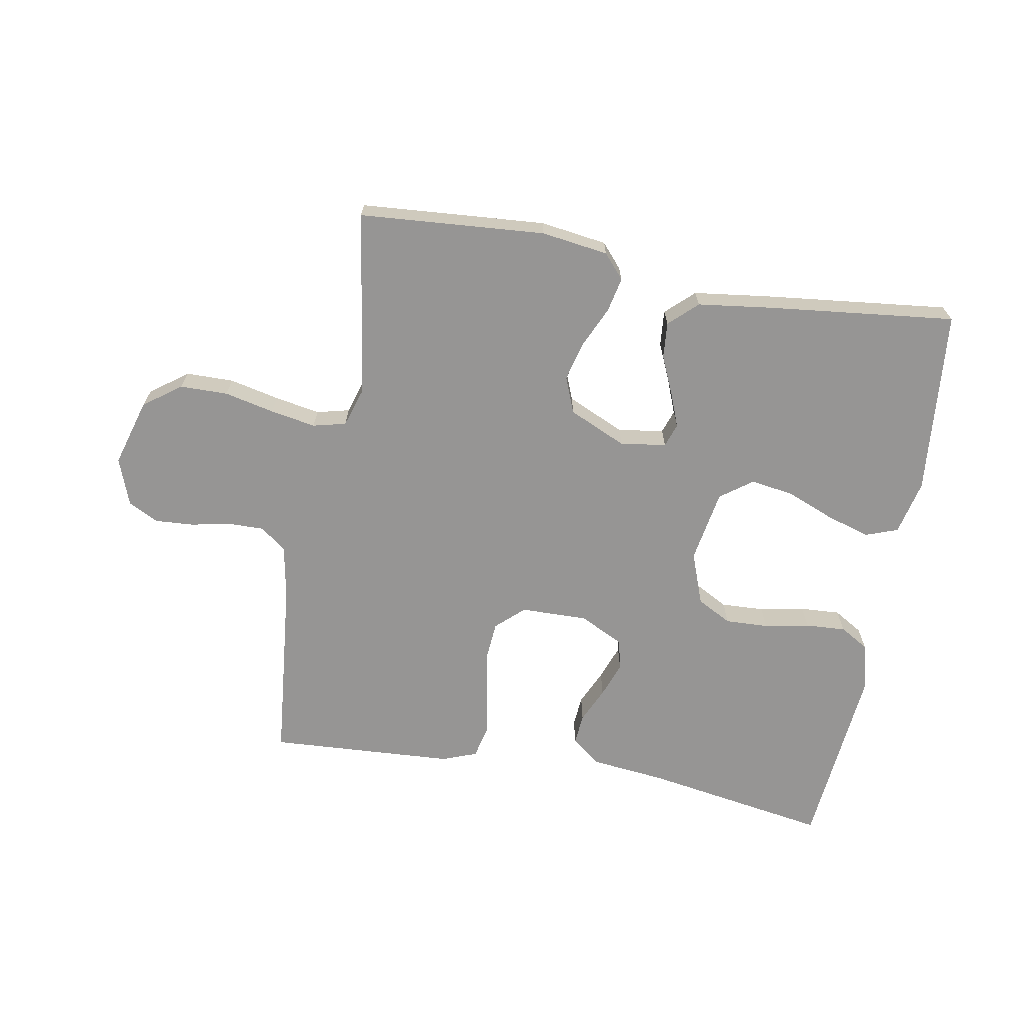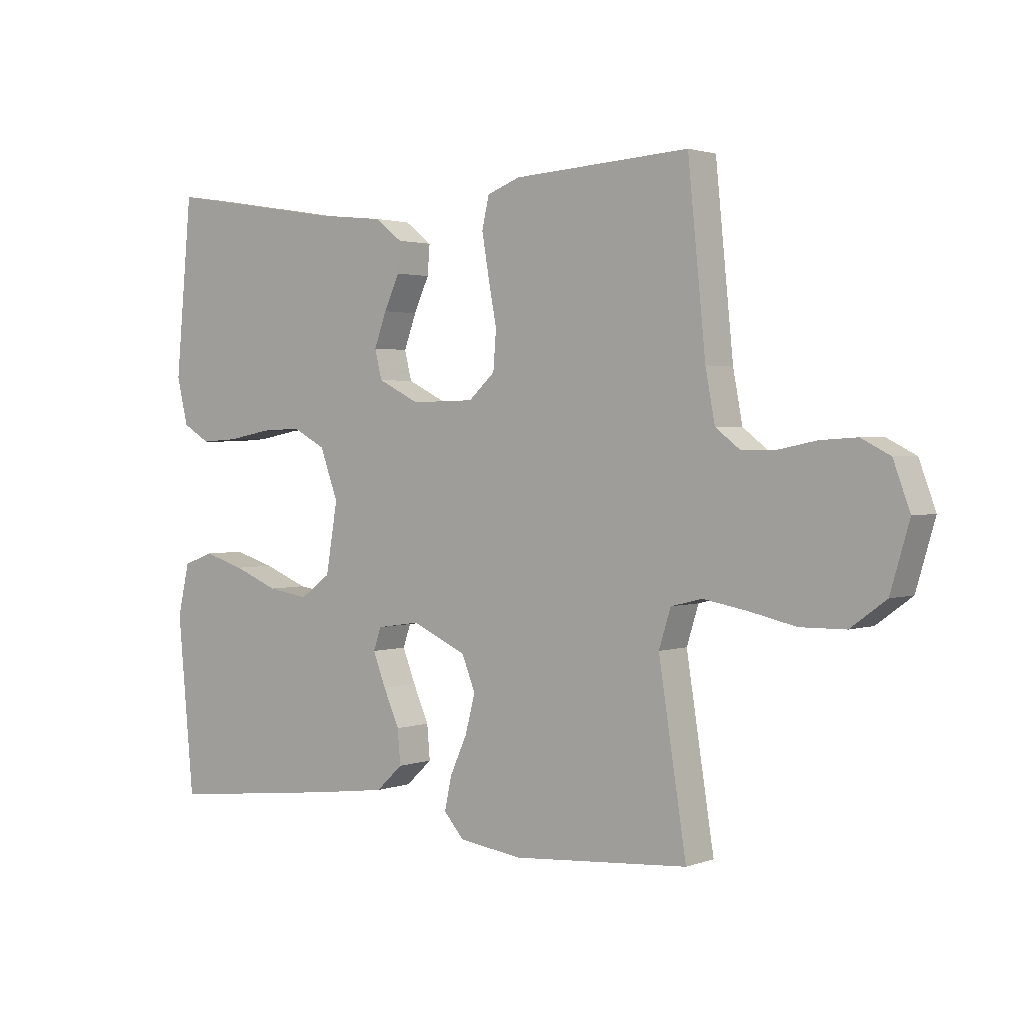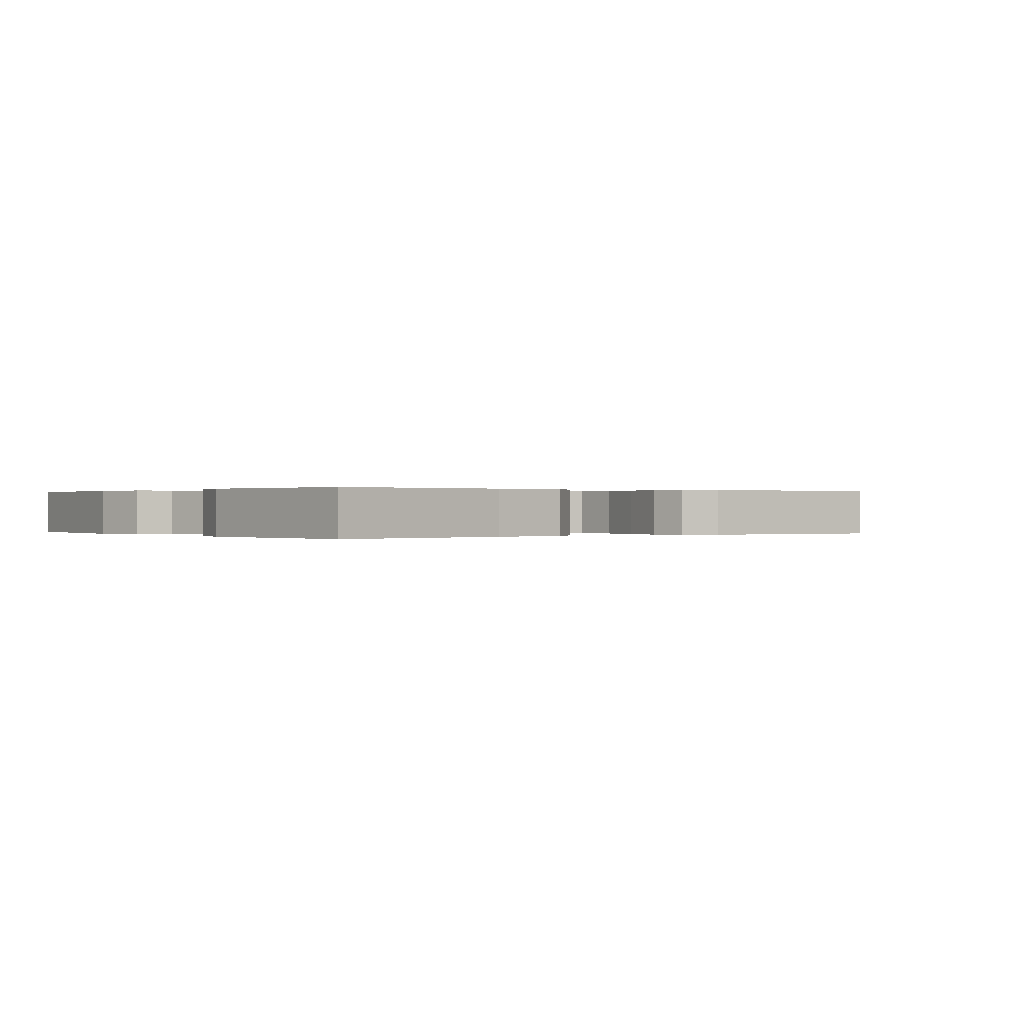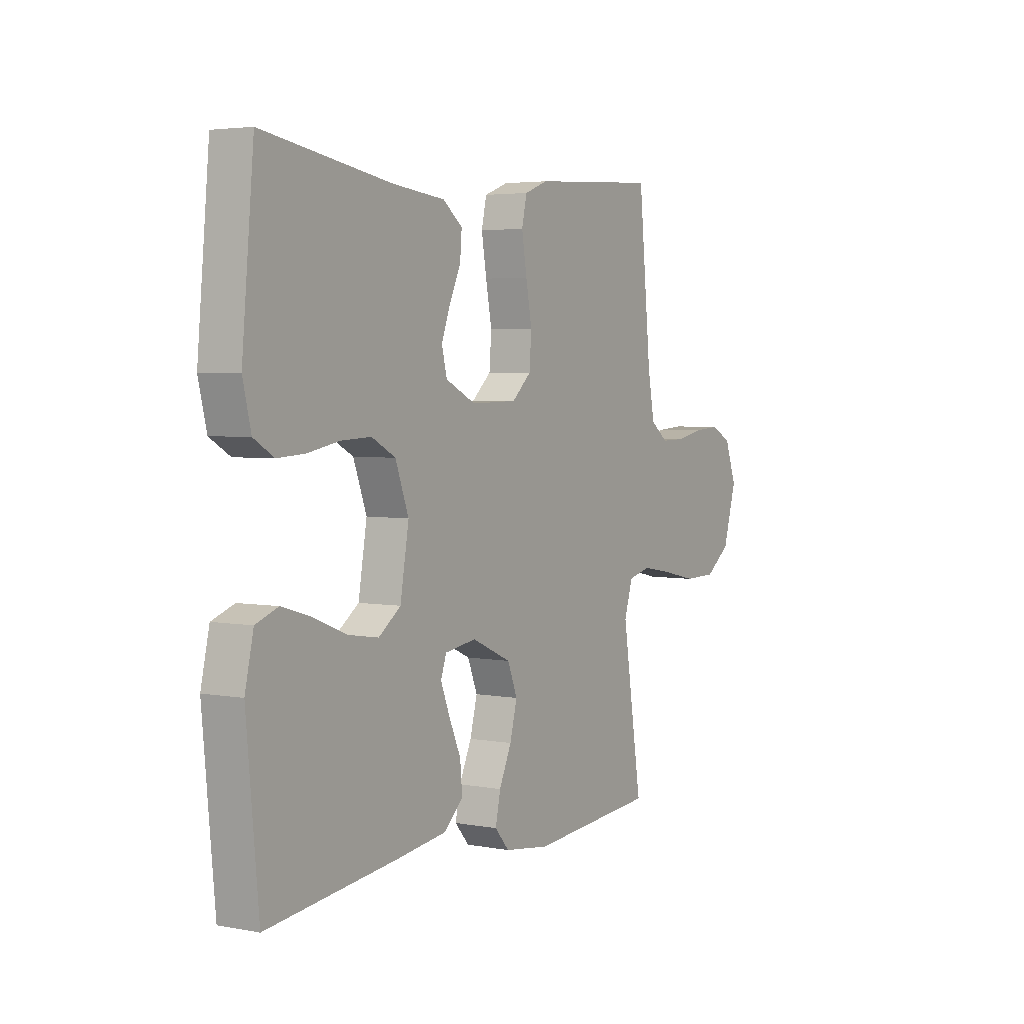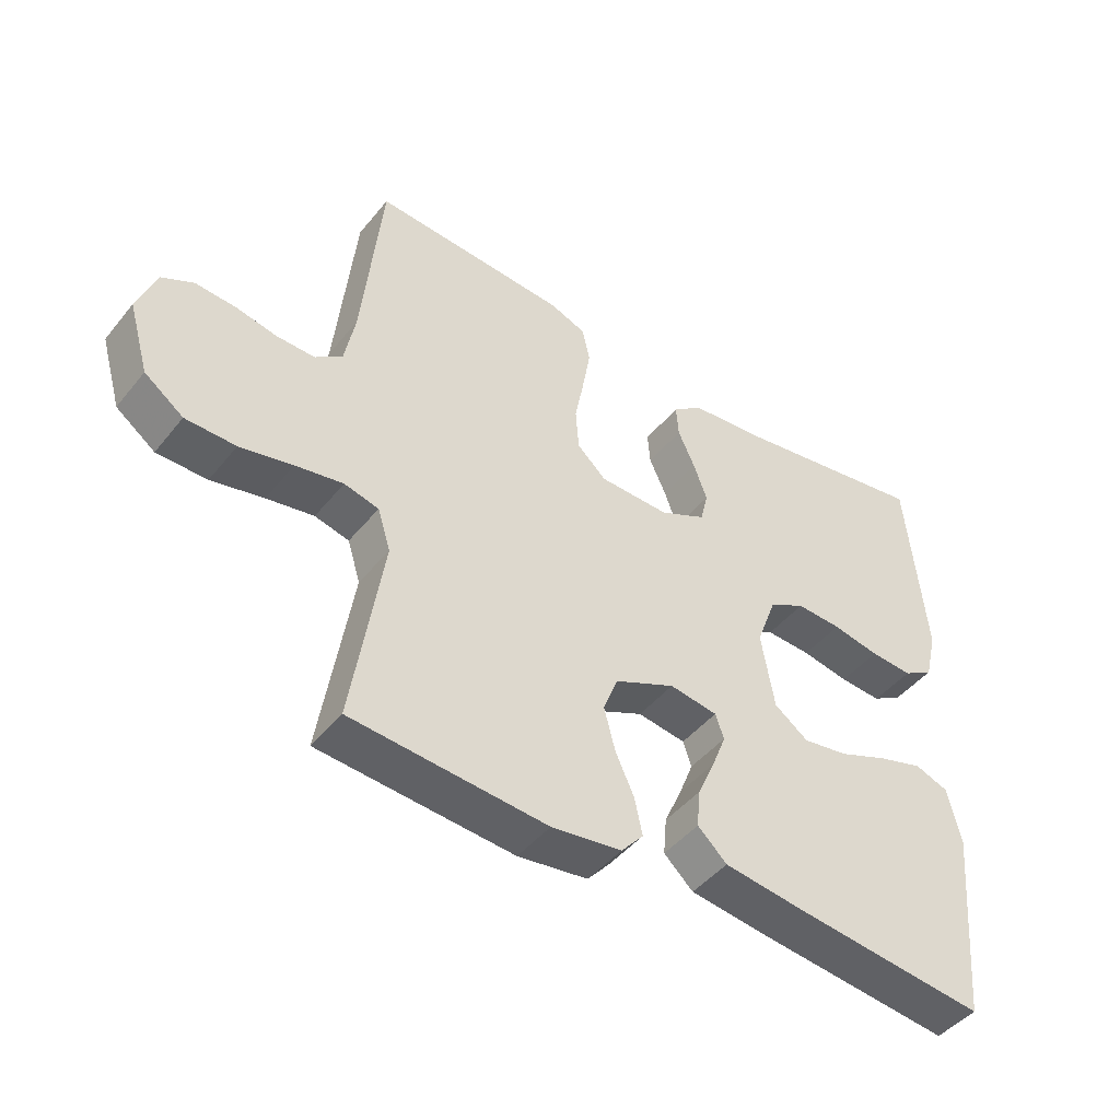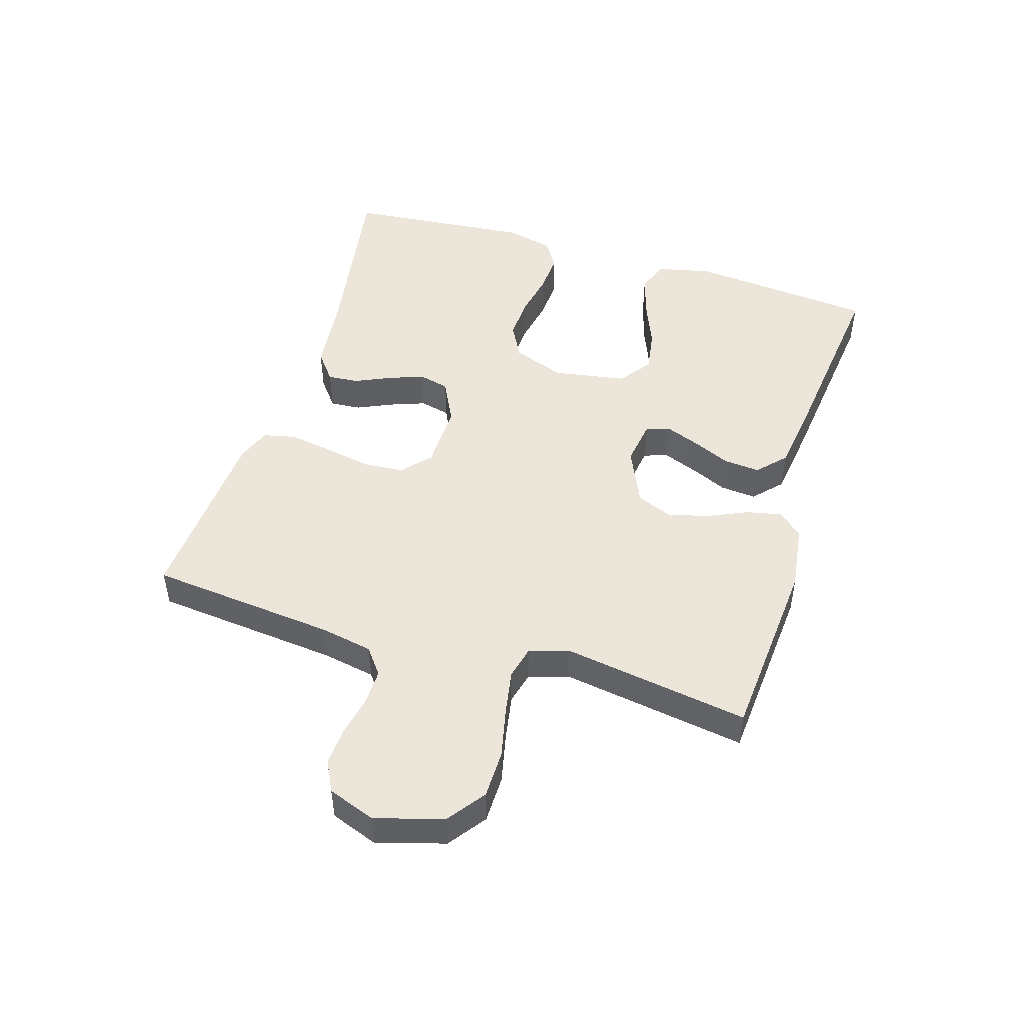
<metadata>
{"format":"obj","ext":"obj","renderer":"f3d","projection":"perspective","resolution":1024,"background":"white","views":[{"elev":-67.6,"azim":169.8,"up":"+Y"},{"elev":2.0,"azim":38.6,"up":"+Z"},{"elev":0.1,"azim":-36.1,"up":"+Y"},{"elev":3.9,"azim":-58.5,"up":"+Z"},{"elev":-45.5,"azim":143.6,"up":"+Z"},{"elev":48.3,"azim":107.1,"up":"+Y"}]}
</metadata>
<code>
v -0.5 0.07 -0.5
v -0.528 0.07 -0.2
v -0.508 0.07 -0.112
v -0.456 0.07 -0.093
v -0.386 0.07 -0.114
v -0.309 0.07 -0.145
v -0.239 0.07 -0.156
v -0.187 0.07 -0.118
v -0.167 0.07 0
v -0.198 0.07 0.084
v -0.254 0.07 0.114
v -0.324 0.07 0.111
v -0.397 0.07 0.097
v -0.462 0.07 0.093
v -0.509 0.07 0.121
v -0.528 0.07 0.2
v -0.5 0.07 0.5
v -0.2 0.07 0.451
v -0.078 0.07 0.438
v -0.032 0.07 0.402
v -0.036 0.07 0.352
v -0.062 0.07 0.295
v -0.083 0.07 0.238
v -0.071 0.07 0.189
v 0 0.07 0.154
v 0.108 0.07 0.156
v 0.153 0.07 0.197
v 0.158 0.07 0.262
v 0.144 0.07 0.337
v 0.132 0.07 0.408
v 0.144 0.07 0.461
v 0.2 0.07 0.482
v 0.5 0.07 0.5
v 0.53 0.07 0.2
v 0.546 0.07 0.115
v 0.588 0.07 0.083
v 0.646 0.07 0.084
v 0.71 0.07 0.097
v 0.772 0.07 0.101
v 0.821 0.07 0.076
v 0.849 0.07 0
v 0.817 0.07 -0.109
v 0.757 0.07 -0.153
v 0.68 0.07 -0.154
v 0.599 0.07 -0.136
v 0.526 0.07 -0.123
v 0.473 0.07 -0.136
v 0.453 0.07 -0.2
v 0.5 0.07 -0.5
v 0.2 0.07 -0.523
v 0.092 0.07 -0.508
v 0.058 0.07 -0.469
v 0.07 0.07 -0.413
v 0.099 0.07 -0.349
v 0.116 0.07 -0.284
v 0.093 0.07 -0.226
v 0 0.07 -0.184
v -0.074 0.07 -0.195
v -0.087 0.07 -0.233
v -0.065 0.07 -0.289
v -0.038 0.07 -0.35
v -0.033 0.07 -0.408
v -0.078 0.07 -0.45
v -0.2 0.07 -0.466
v -0.5 0 -0.5
v -0.528 0 -0.2
v -0.508 0 -0.112
v -0.456 0 -0.093
v -0.386 0 -0.114
v -0.309 0 -0.145
v -0.239 0 -0.156
v -0.187 0 -0.118
v -0.167 0 0
v -0.198 0 0.084
v -0.254 0 0.114
v -0.324 0 0.111
v -0.397 0 0.097
v -0.462 0 0.093
v -0.509 0 0.121
v -0.528 0 0.2
v -0.5 0 0.5
v -0.2 0 0.451
v -0.078 0 0.438
v -0.032 0 0.402
v -0.036 0 0.352
v -0.062 0 0.295
v -0.083 0 0.238
v -0.071 0 0.189
v 0 0 0.154
v 0.108 0 0.156
v 0.153 0 0.197
v 0.158 0 0.262
v 0.144 0 0.337
v 0.132 0 0.408
v 0.144 0 0.461
v 0.2 0 0.482
v 0.5 0 0.5
v 0.53 0 0.2
v 0.546 0 0.115
v 0.588 0 0.083
v 0.646 0 0.084
v 0.71 0 0.097
v 0.772 0 0.101
v 0.821 0 0.076
v 0.849 0 0
v 0.817 0 -0.109
v 0.757 0 -0.153
v 0.68 0 -0.154
v 0.599 0 -0.136
v 0.526 0 -0.123
v 0.473 0 -0.136
v 0.453 0 -0.2
v 0.5 0 -0.5
v 0.2 0 -0.523
v 0.092 0 -0.508
v 0.058 0 -0.469
v 0.07 0 -0.413
v 0.099 0 -0.349
v 0.116 0 -0.284
v 0.093 0 -0.226
v 0 0 -0.184
v -0.074 0 -0.195
v -0.087 0 -0.233
v -0.065 0 -0.289
v -0.038 0 -0.35
v -0.033 0 -0.408
v -0.078 0 -0.45
v -0.2 0 -0.466
f 4 5 6
f 3 4 6
f 2 3 6
f 1 2 6
f 64 1 6
f 63 64 6
f 62 63 6
f 61 62 6
f 60 61 6
f 59 60 6 7
f 58 59 7 8
f 57 58 8 9
f 56 57 9 10
f 52 53 54
f 51 52 54
f 50 51 54
f 49 50 54
f 48 49 54
f 47 48 54 55
f 43 44 45
f 42 43 45
f 41 42 45
f 40 41 45
f 39 40 45
f 38 39 45
f 37 38 45
f 36 37 45 46
f 35 36 46 47
f 32 33 34
f 31 32 34
f 30 31 34
f 29 30 34
f 28 29 34
f 34 35 47
f 28 34 47
f 27 28 47
f 20 21 22
f 19 20 22
f 18 19 22
f 18 22 23
f 17 18 23
f 16 17 23
f 15 16 23
f 14 15 23
f 13 14 23
f 12 13 23
f 11 12 23 24
f 47 55 56
f 27 47 56
f 26 27 56
f 25 26 56 10
f 10 11 24 25
f 70 69 68
f 70 68 67
f 70 67 66
f 70 66 65
f 70 65 128
f 70 128 127
f 70 127 126
f 70 126 125
f 70 125 124
f 71 70 124 123
f 72 71 123 122
f 73 72 122 121
f 74 73 121 120
f 118 117 116
f 118 116 115
f 118 115 114
f 118 114 113
f 118 113 112
f 119 118 112 111
f 109 108 107
f 109 107 106
f 109 106 105
f 109 105 104
f 109 104 103
f 109 103 102
f 109 102 101
f 110 109 101 100
f 111 110 100 99
f 98 97 96
f 98 96 95
f 98 95 94
f 98 94 93
f 98 93 92
f 111 99 98
f 111 98 92
f 111 92 91
f 86 85 84
f 86 84 83
f 86 83 82
f 87 86 82
f 87 82 81
f 87 81 80
f 87 80 79
f 87 79 78
f 87 78 77
f 87 77 76
f 88 87 76 75
f 120 119 111
f 120 111 91
f 120 91 90
f 74 120 90 89
f 89 88 75 74
f 1 65 66 2
f 2 66 67 3
f 3 67 68 4
f 4 68 69 5
f 5 69 70 6
f 6 70 71 7
f 7 71 72 8
f 8 72 73 9
f 9 73 74 10
f 10 74 75 11
f 11 75 76 12
f 12 76 77 13
f 13 77 78 14
f 14 78 79 15
f 15 79 80 16
f 16 80 81 17
f 17 81 82 18
f 18 82 83 19
f 19 83 84 20
f 20 84 85 21
f 21 85 86 22
f 22 86 87 23
f 23 87 88 24
f 24 88 89 25
f 25 89 90 26
f 26 90 91 27
f 27 91 92 28
f 28 92 93 29
f 29 93 94 30
f 30 94 95 31
f 31 95 96 32
f 32 96 97 33
f 33 97 98 34
f 34 98 99 35
f 35 99 100 36
f 36 100 101 37
f 37 101 102 38
f 38 102 103 39
f 39 103 104 40
f 40 104 105 41
f 41 105 106 42
f 42 106 107 43
f 43 107 108 44
f 44 108 109 45
f 45 109 110 46
f 46 110 111 47
f 47 111 112 48
f 48 112 113 49
f 49 113 114 50
f 50 114 115 51
f 51 115 116 52
f 52 116 117 53
f 53 117 118 54
f 54 118 119 55
f 55 119 120 56
f 56 120 121 57
f 57 121 122 58
f 58 122 123 59
f 59 123 124 60
f 60 124 125 61
f 61 125 126 62
f 62 126 127 63
f 63 127 128 64
f 64 128 65 1

</code>
